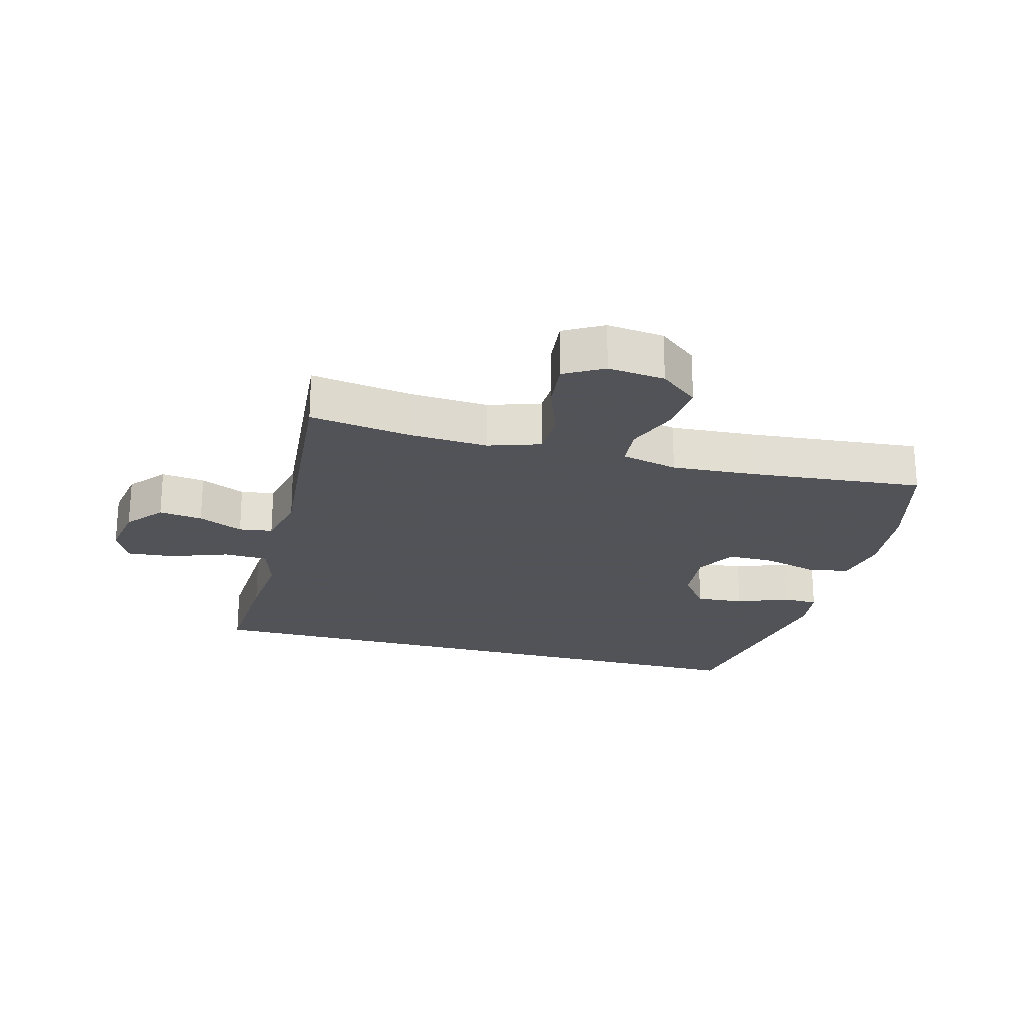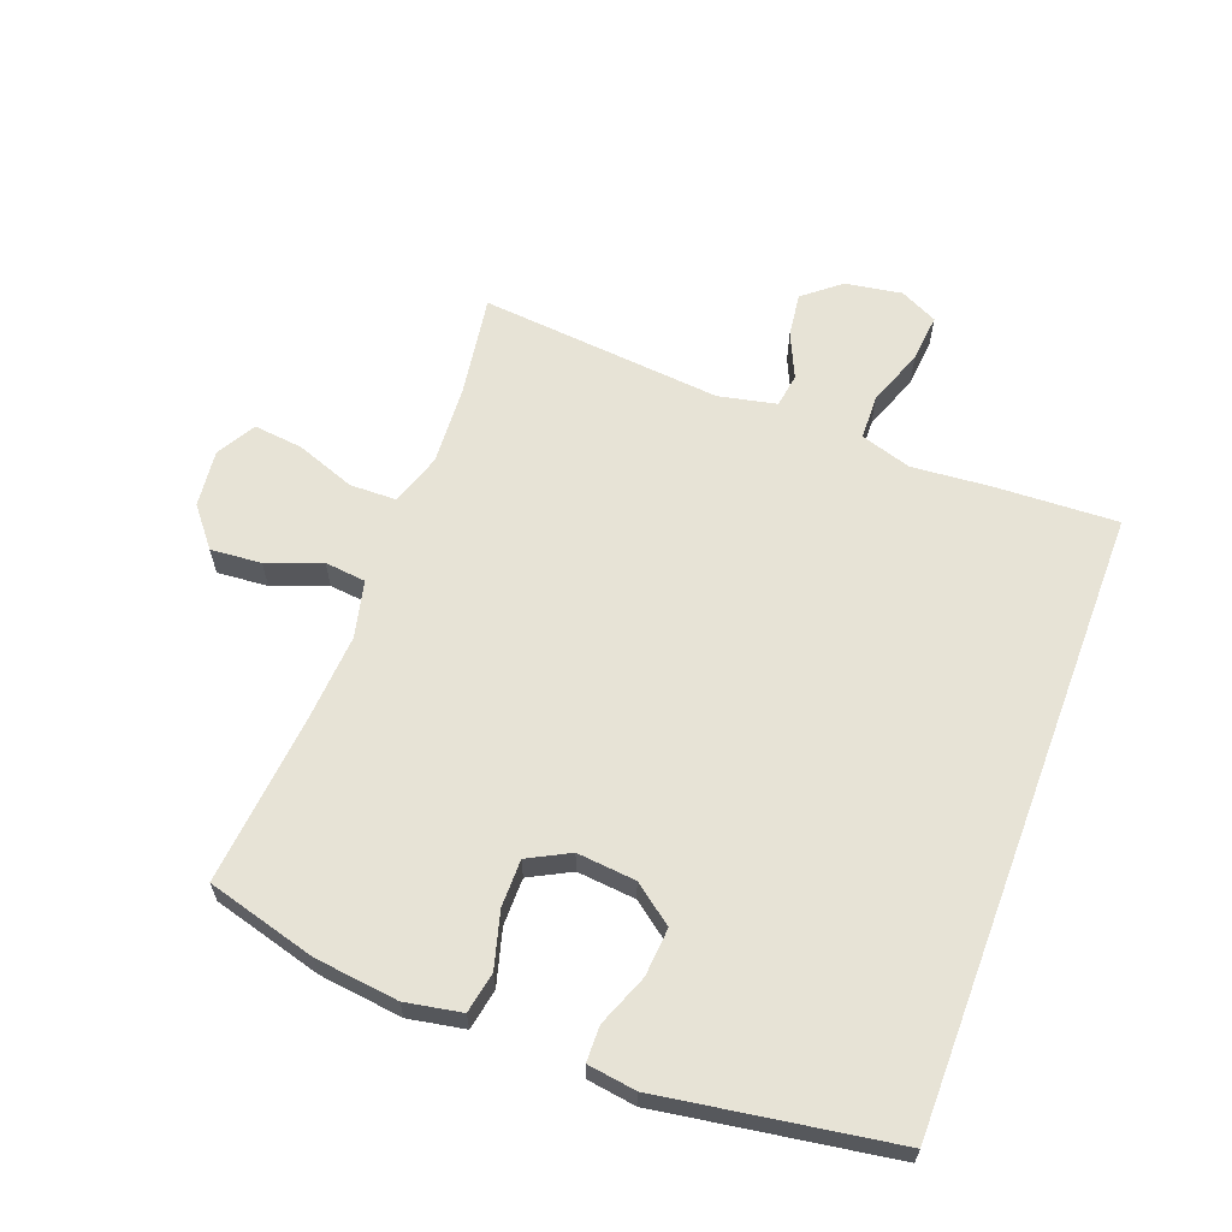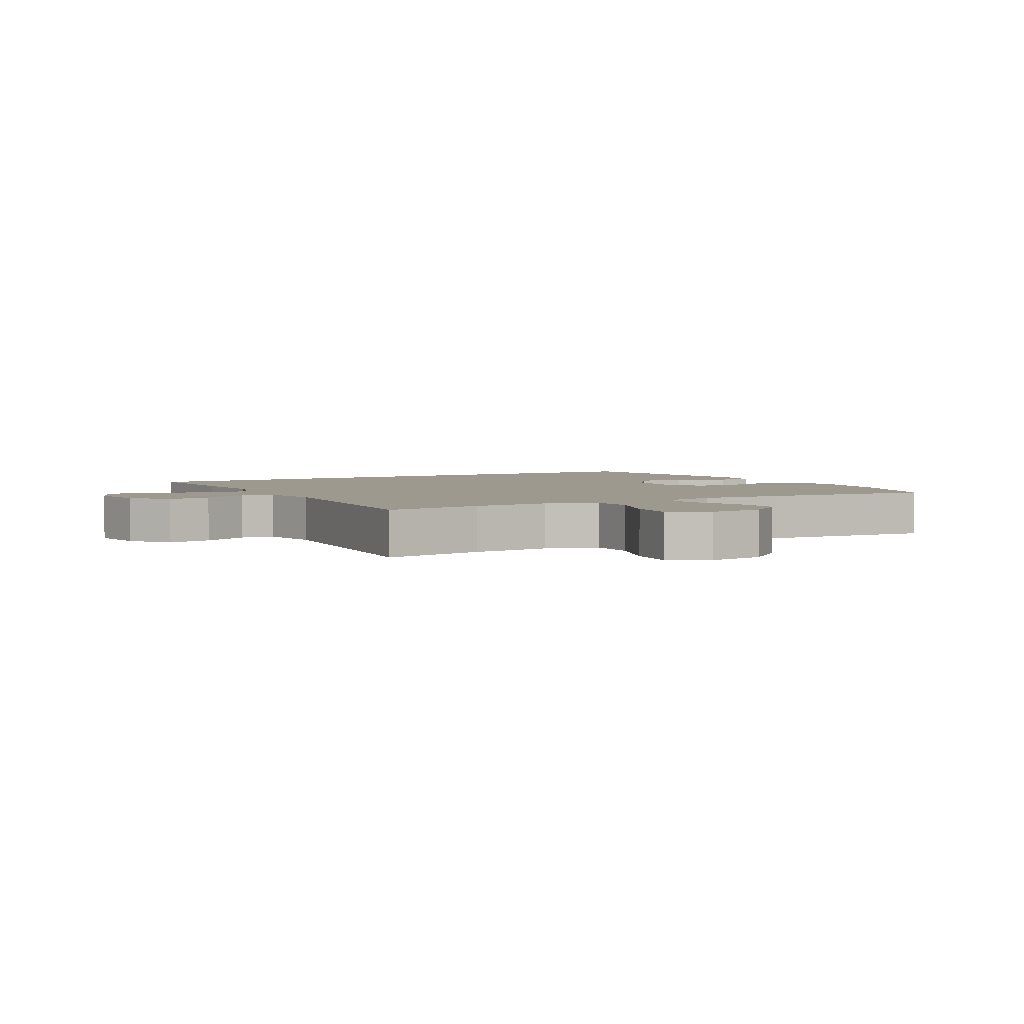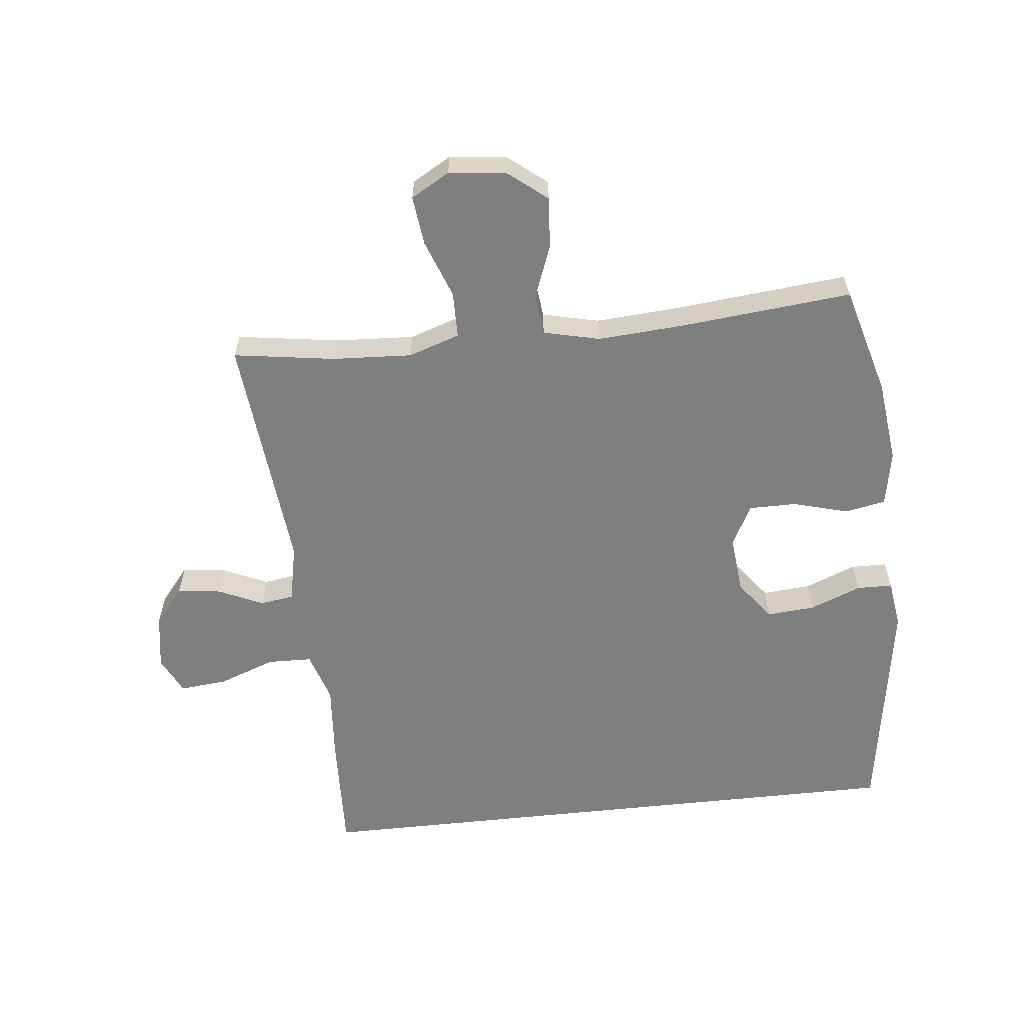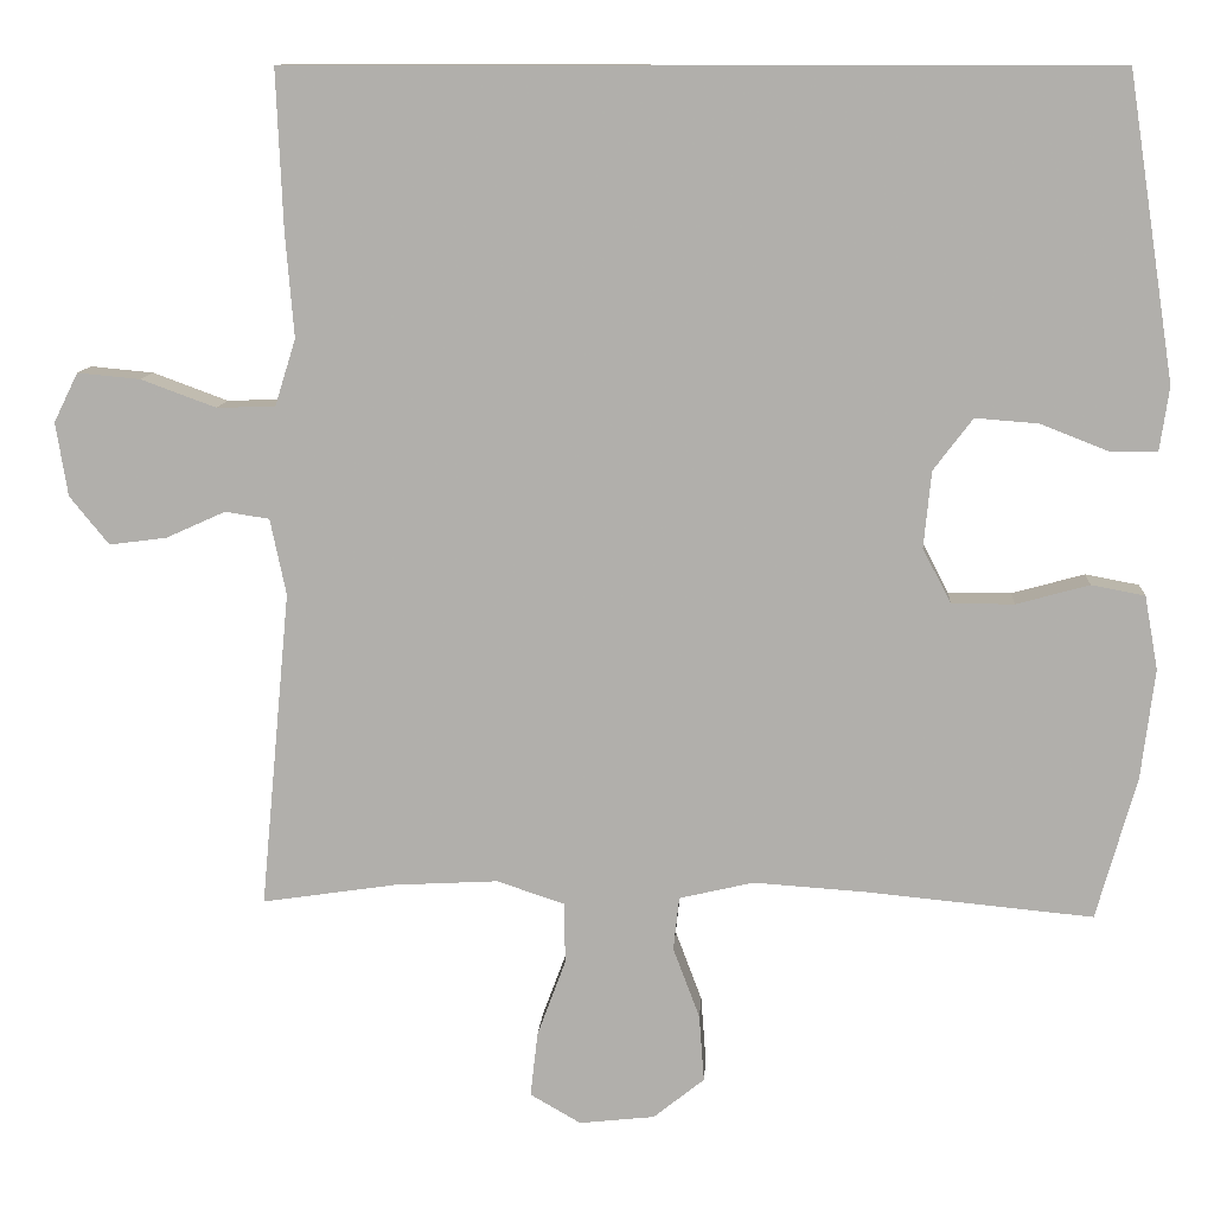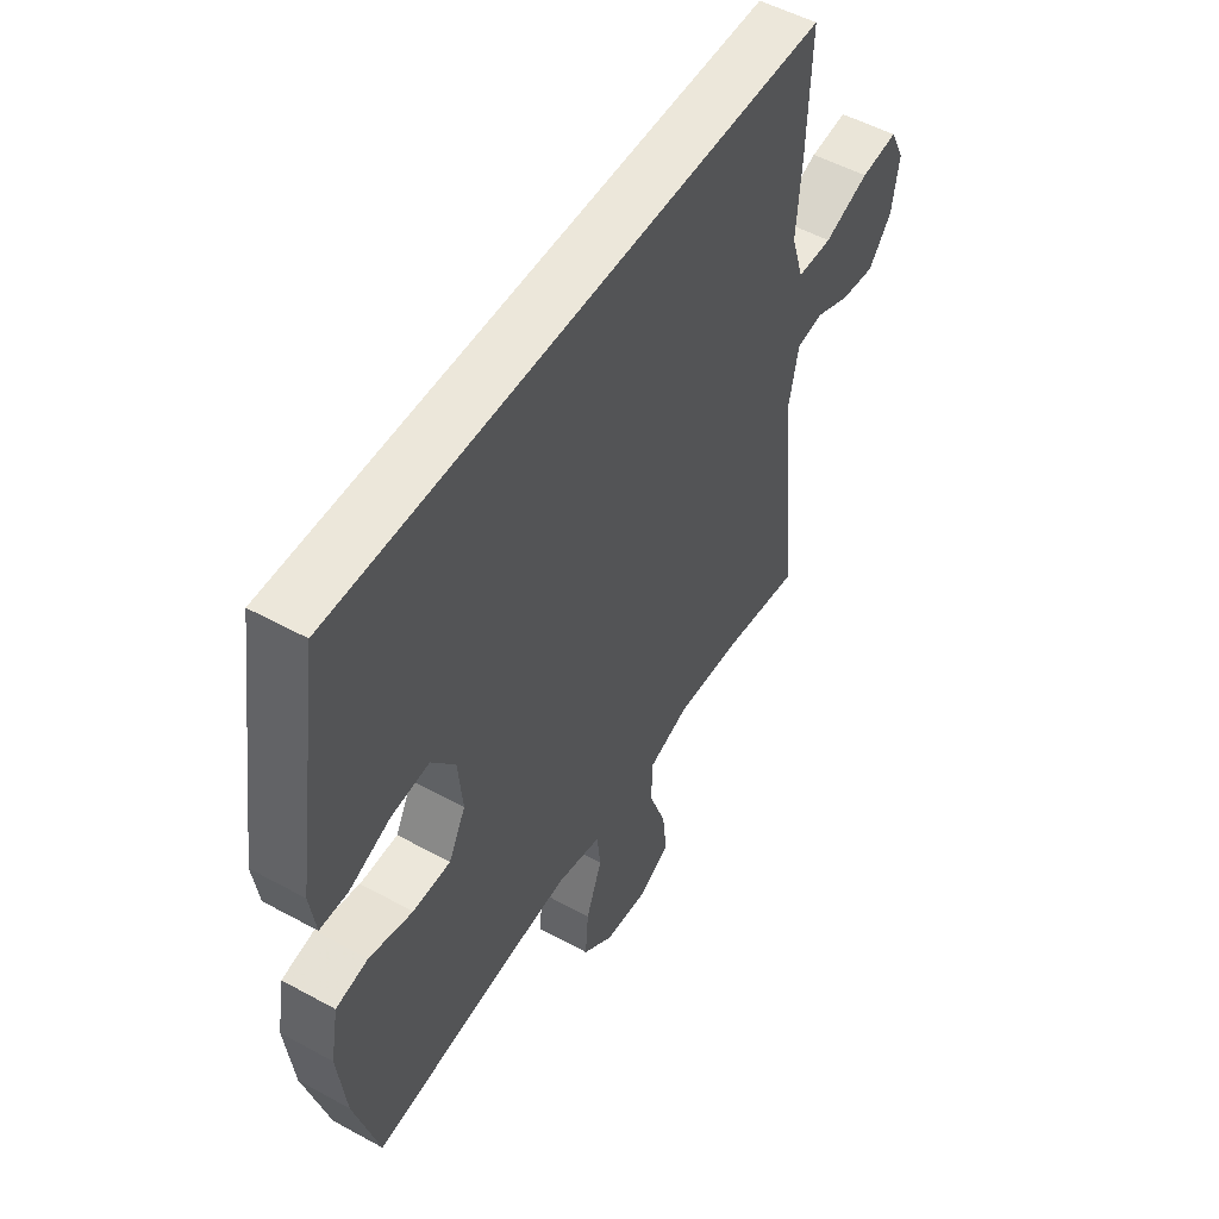
<metadata>
{"format":"obj","ext":"obj","renderer":"f3d","projection":"perspective","resolution":1024,"background":"white","views":[{"elev":-22.5,"azim":164.8,"up":"+Y"},{"elev":62.7,"azim":-69.5,"up":"+Y"},{"elev":3.5,"azim":150.2,"up":"+Y"},{"elev":-59.8,"azim":-173.8,"up":"+Y"},{"elev":10.9,"azim":-176.3,"up":"+Z"},{"elev":52.0,"azim":-59.4,"up":"+Z"}]}
</metadata>
<code>
v 0.5 0.07 -0.5
v 0.34 0.07 -0.476
v 0.215 0.07 -0.469
v 0.134 0.07 -0.496
v 0.133 0.07 -0.569
v 0.167 0.07 -0.661
v 0.176 0.07 -0.739
v 0.115 0.07 -0.774
v 0.025 0.07 -0.764
v -0.036 0.07 -0.715
v -0.03 0.07 -0.635
v 0.002 0.07 -0.55
v -0.005 0.07 -0.486
v -0.094 0.07 -0.465
v -0.227 0.07 -0.474
v -0.5 0.07 -0.5
v -0.548 0.07 -0.328
v -0.564 0.07 -0.197
v -0.548 0.07 -0.109
v -0.484 0.07 -0.097
v -0.397 0.07 -0.121
v -0.322 0.07 -0.121
v -0.288 0.07 -0.056
v -0.297 0.07 0.036
v -0.344 0.07 0.098
v -0.42 0.07 0.092
v -0.501 0.07 0.06
v -0.557 0.07 0.061
v -0.568 0.07 0.137
v -0.512 0.07 0.5
v 0.466 0.07 0.5
v 0.458 0.07 0.308
v 0.448 0.07 0.185
v 0.473 0.07 0.105
v 0.543 0.07 0.103
v 0.633 0.07 0.136
v 0.708 0.07 0.143
v 0.737 0.07 0.084
v 0.723 0.07 -0.004
v 0.676 0.07 -0.062
v 0.607 0.07 -0.053
v 0.536 0.07 -0.021
v 0.483 0.07 -0.029
v 0.464 0.07 -0.12
v 0.5 0 -0.5
v 0.34 0 -0.476
v 0.215 0 -0.469
v 0.134 0 -0.496
v 0.133 0 -0.569
v 0.167 0 -0.661
v 0.176 0 -0.739
v 0.115 0 -0.774
v 0.025 0 -0.764
v -0.036 0 -0.715
v -0.03 0 -0.635
v 0.002 0 -0.55
v -0.005 0 -0.486
v -0.094 0 -0.465
v -0.227 0 -0.474
v -0.5 0 -0.5
v -0.548 0 -0.328
v -0.564 0 -0.197
v -0.548 0 -0.109
v -0.484 0 -0.097
v -0.397 0 -0.121
v -0.322 0 -0.121
v -0.288 0 -0.056
v -0.297 0 0.036
v -0.344 0 0.098
v -0.42 0 0.092
v -0.501 0 0.06
v -0.557 0 0.061
v -0.568 0 0.137
v -0.512 0 0.5
v 0.466 0 0.5
v 0.458 0 0.308
v 0.448 0 0.185
v 0.473 0 0.105
v 0.543 0 0.103
v 0.633 0 0.136
v 0.708 0 0.143
v 0.737 0 0.084
v 0.723 0 -0.004
v 0.676 0 -0.062
v 0.607 0 -0.053
v 0.536 0 -0.021
v 0.483 0 -0.029
v 0.464 0 -0.12
f 39 40 41 42
f 37 38 39 42
f 35 36 37 42
f 34 35 42 43
f 33 34 43 44
f 31 32 33
f 30 31 33
f 26 27 28 29
f 25 26 29 30
f 24 25 30 33
f 18 19 20 21
f 18 21 22
f 15 16 17 18
f 14 15 18 22
f 13 14 22 23
f 9 10 11 12
f 7 8 9 12
f 5 6 7 12
f 4 5 12 13
f 3 4 13 23
f 44 1 2
f 23 24 33 44
f 2 3 23 44
f 86 85 84 83
f 86 83 82 81
f 86 81 80 79
f 87 86 79 78
f 88 87 78 77
f 77 76 75
f 77 75 74
f 73 72 71 70
f 74 73 70 69
f 77 74 69 68
f 65 64 63 62
f 66 65 62
f 62 61 60 59
f 66 62 59 58
f 67 66 58 57
f 56 55 54 53
f 56 53 52 51
f 56 51 50 49
f 57 56 49 48
f 67 57 48 47
f 46 45 88
f 88 77 68 67
f 88 67 47 46
f 1 45 46 2
f 2 46 47 3
f 3 47 48 4
f 4 48 49 5
f 5 49 50 6
f 6 50 51 7
f 7 51 52 8
f 8 52 53 9
f 9 53 54 10
f 10 54 55 11
f 11 55 56 12
f 12 56 57 13
f 13 57 58 14
f 14 58 59 15
f 15 59 60 16
f 16 60 61 17
f 17 61 62 18
f 18 62 63 19
f 19 63 64 20
f 20 64 65 21
f 21 65 66 22
f 22 66 67 23
f 23 67 68 24
f 24 68 69 25
f 25 69 70 26
f 26 70 71 27
f 27 71 72 28
f 28 72 73 29
f 29 73 74 30
f 30 74 75 31
f 31 75 76 32
f 32 76 77 33
f 33 77 78 34
f 34 78 79 35
f 35 79 80 36
f 36 80 81 37
f 37 81 82 38
f 38 82 83 39
f 39 83 84 40
f 40 84 85 41
f 41 85 86 42
f 42 86 87 43
f 43 87 88 44
f 44 88 45 1

</code>
